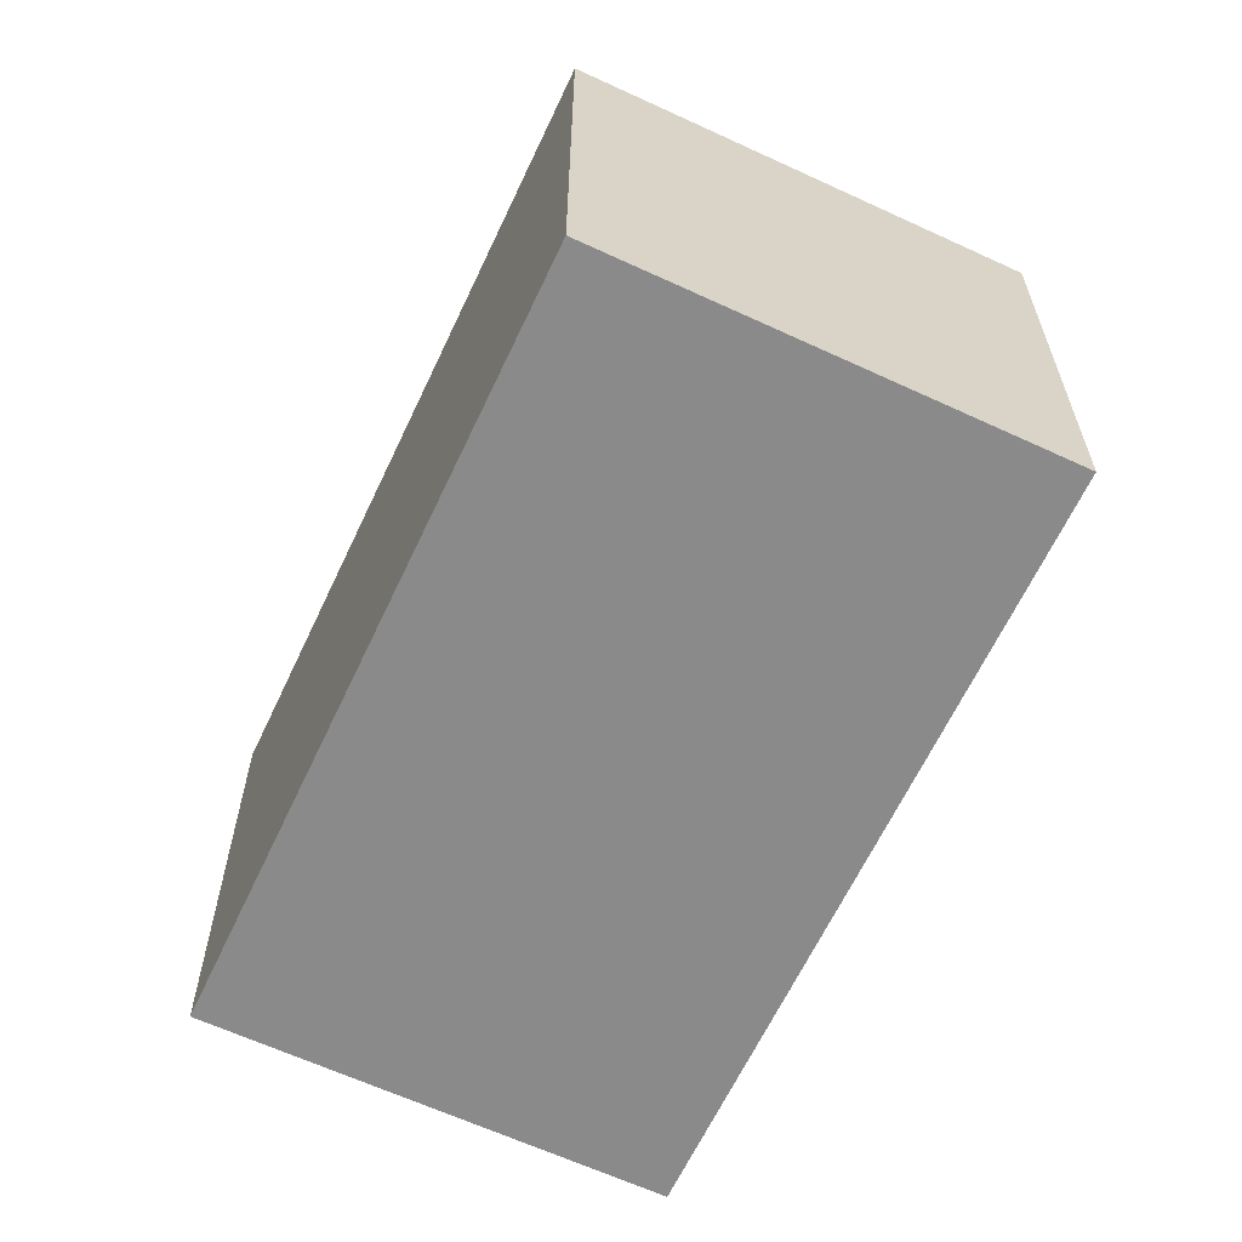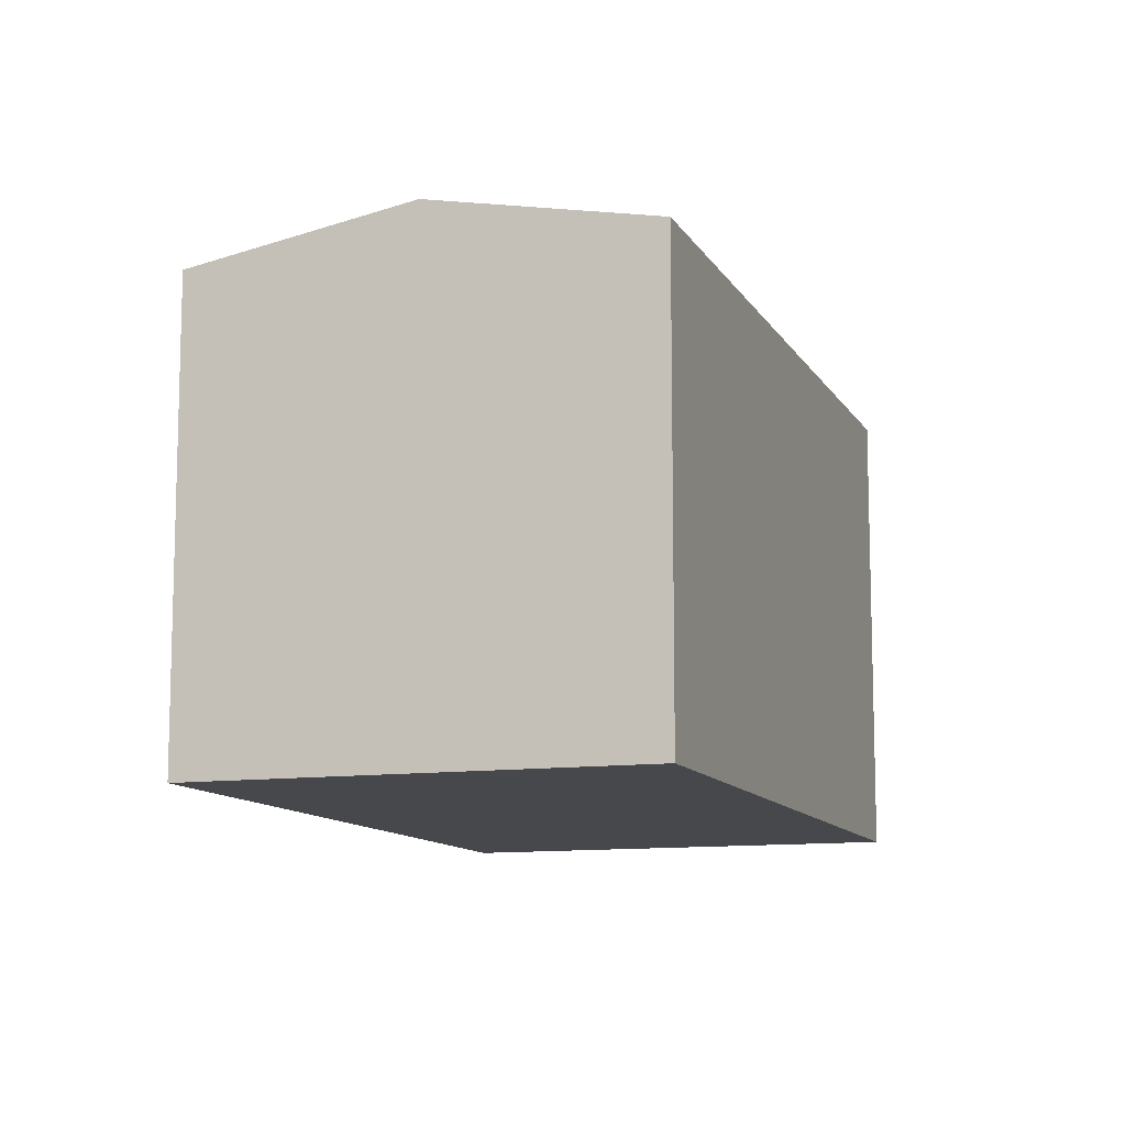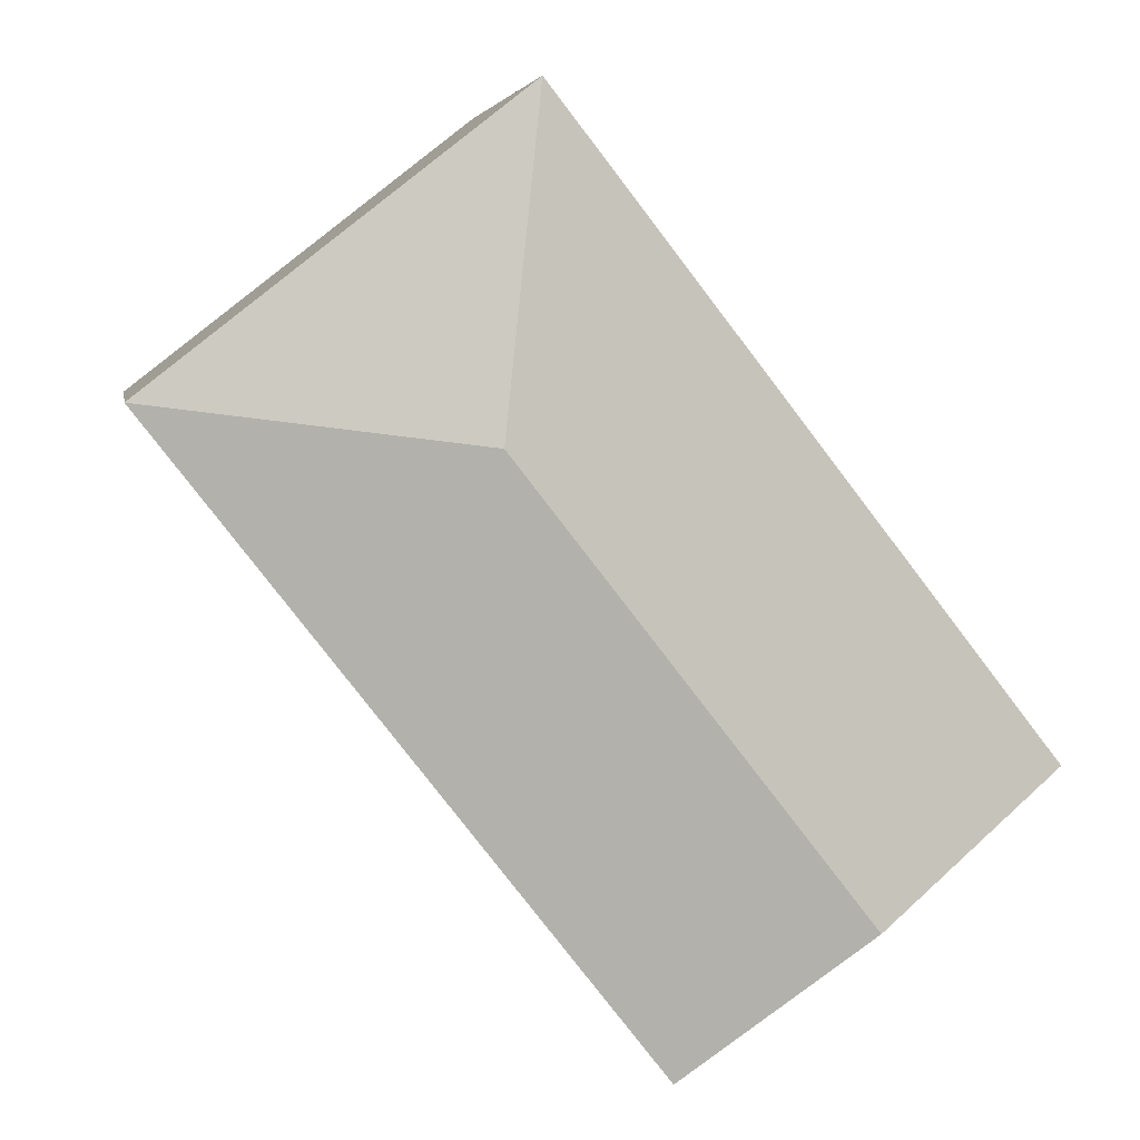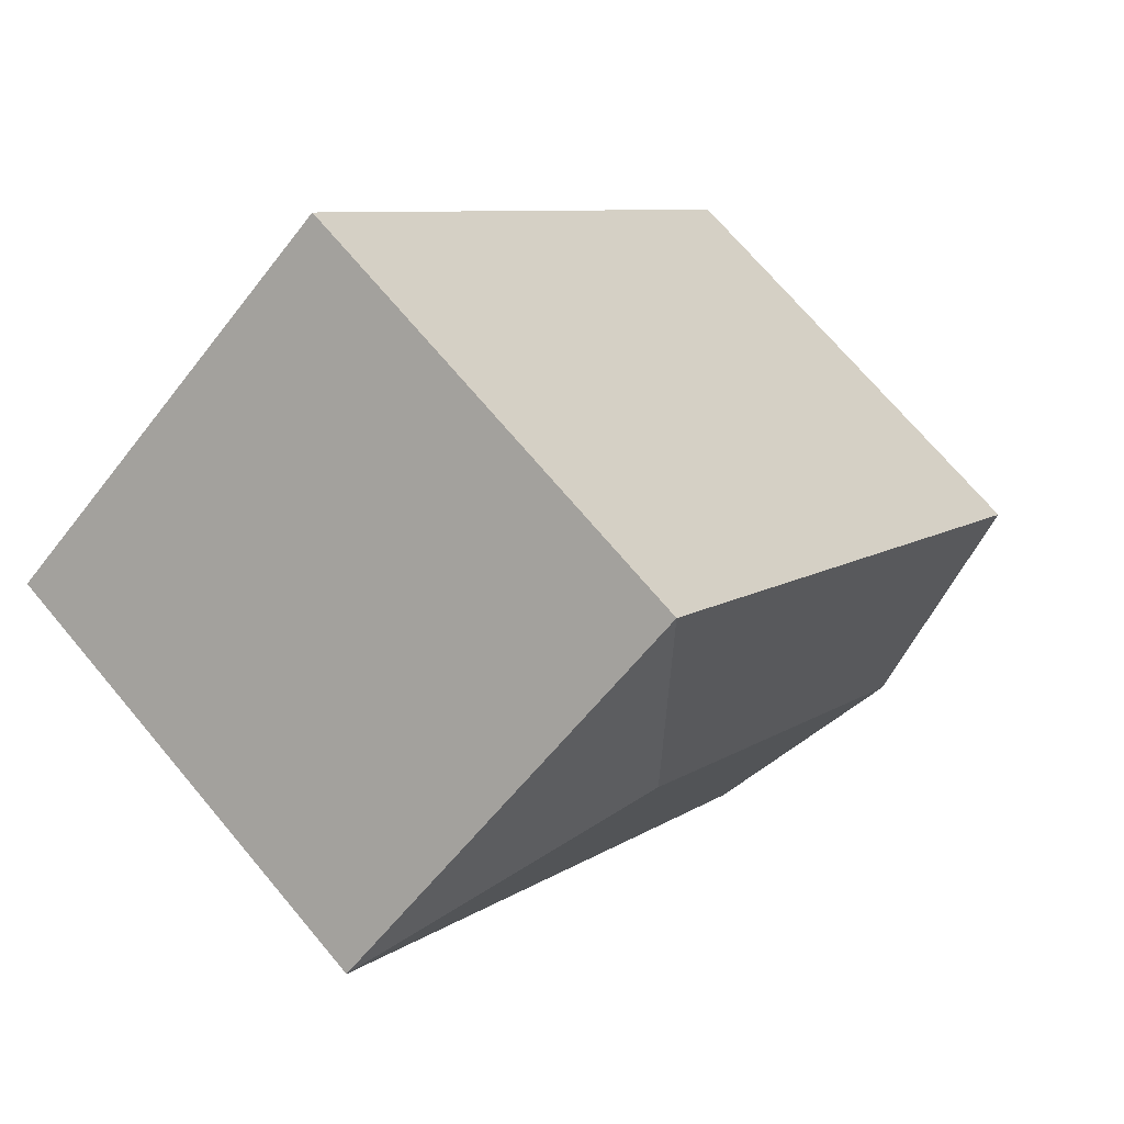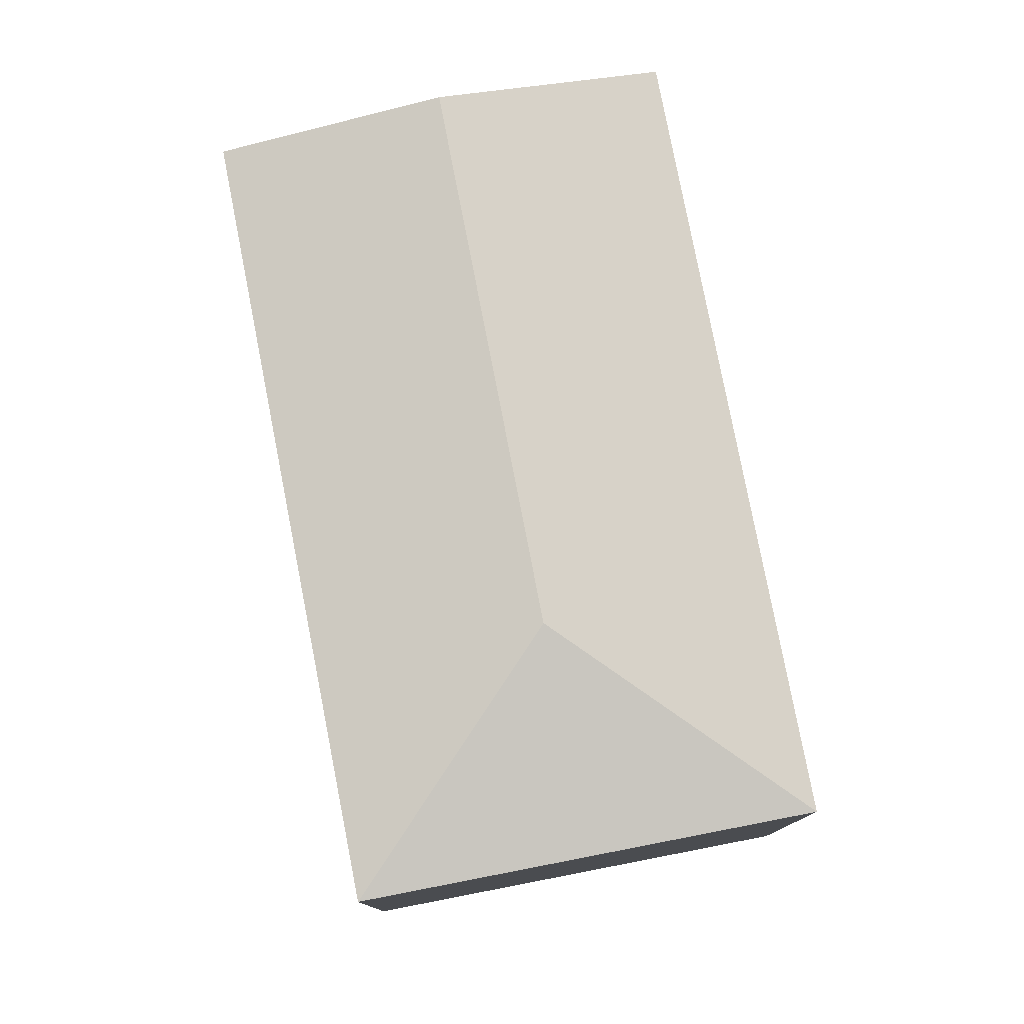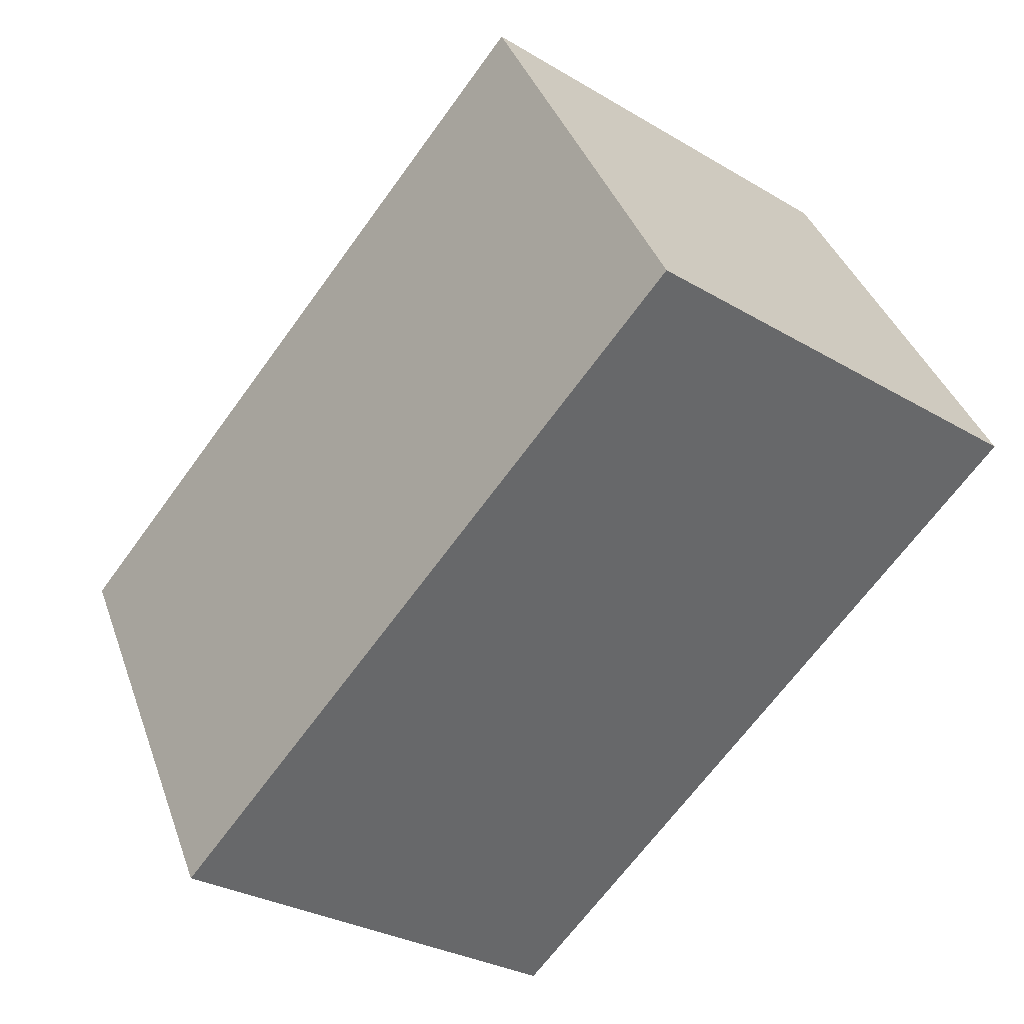
<metadata>
{"format":"obj","ext":"obj","renderer":"f3d","projection":"perspective","resolution":1024,"background":"white","views":[{"elev":-63.5,"azim":12.8,"up":"+Y"},{"elev":-11.1,"azim":-123.3,"up":"+Y"},{"elev":5.0,"azim":170.5,"up":"+Z"},{"elev":71.2,"azim":139.9,"up":"+Z"},{"elev":79.2,"azim":26.9,"up":"+Y"},{"elev":38.6,"azim":-18.5,"up":"+Z"}]}
</metadata>
<code>
v  3.207 4.115 -2.497
v  4.618 4.482 2.623
v  7.471 4.115 2.978
v  1.604 4.482 -1.249
v  4.263 4.115 5.476
v  0 4.115 2.52e-16
v  3.207 1.529e-16 -2.497
v  0 0 0
v  1.604 7.648e-17 -1.249
v  4.263 -3.353e-16 5.476
v  7.471 -1.823e-16 2.978
g defaultobject
f 1 2 3
f 2 1 4
f 2 5 3
f 6 2 4
f 2 6 5
f 7 4 1
f 4 7 6
f 6 7 8
f 8 7 9
f 8 5 6
f 5 8 10
f 10 3 5
f 3 10 11
f 11 1 3
f 1 11 7
f 9 10 8
f 10 9 7
f 10 7 11

</code>
